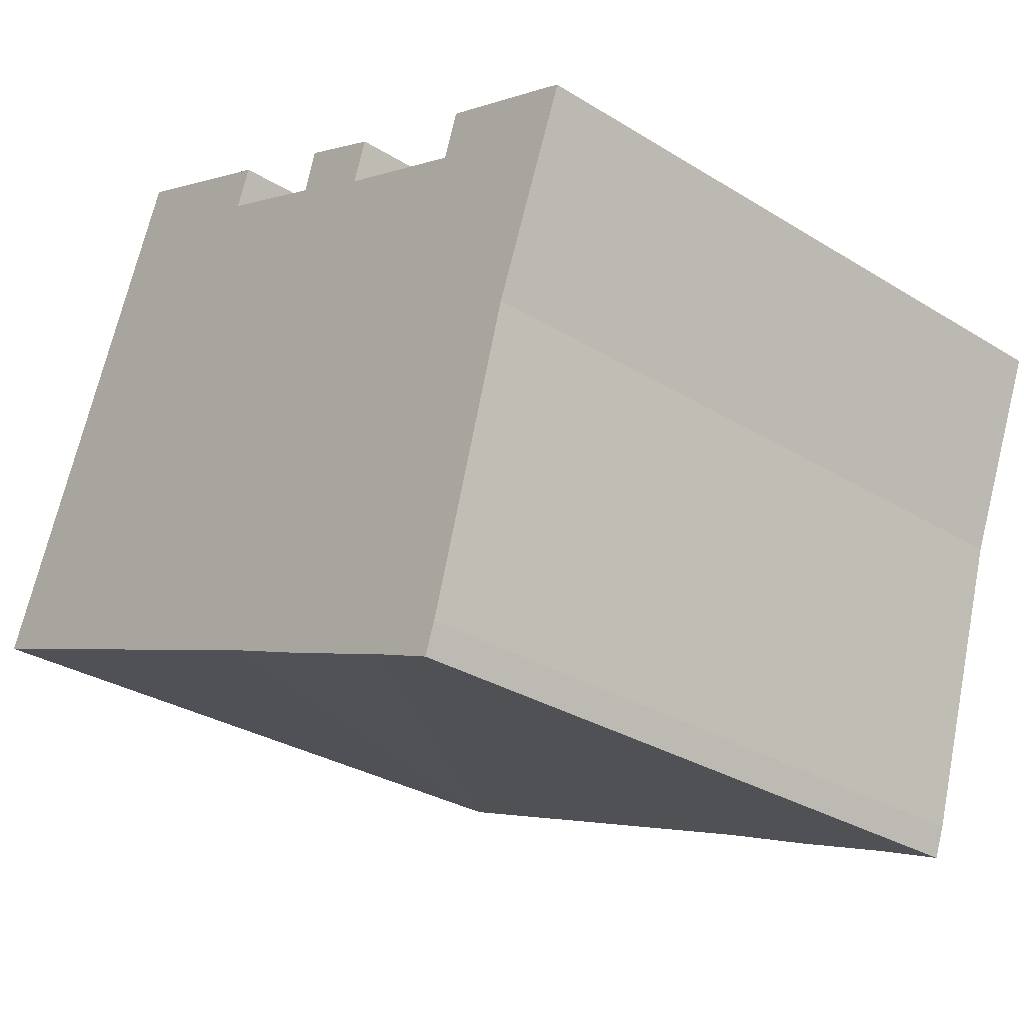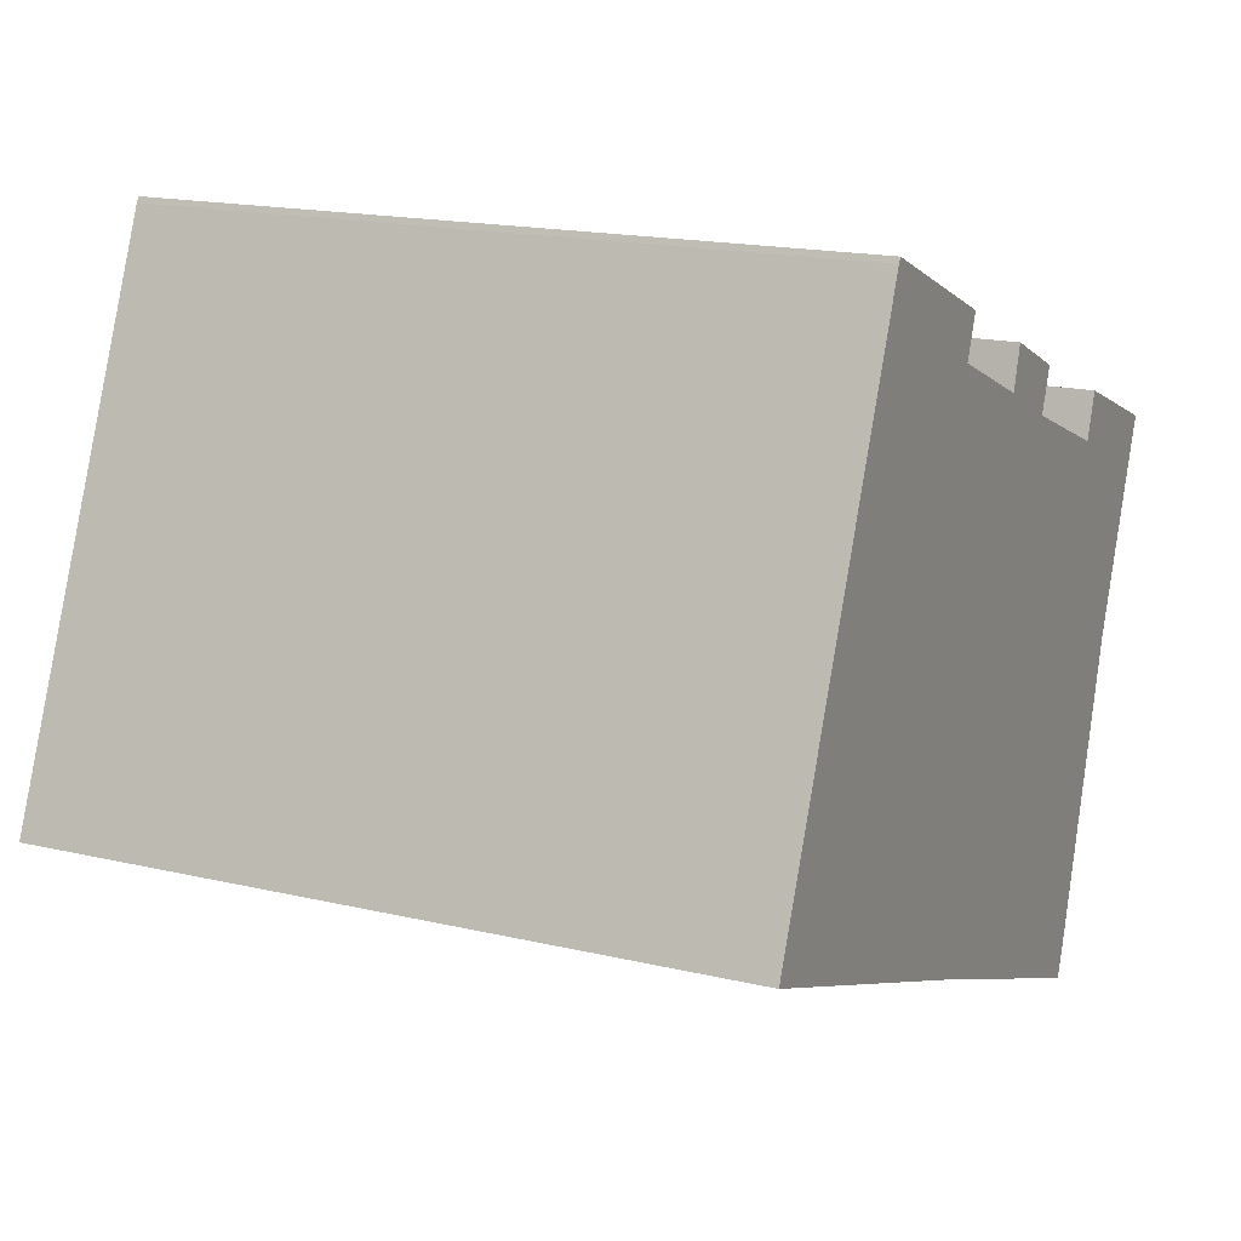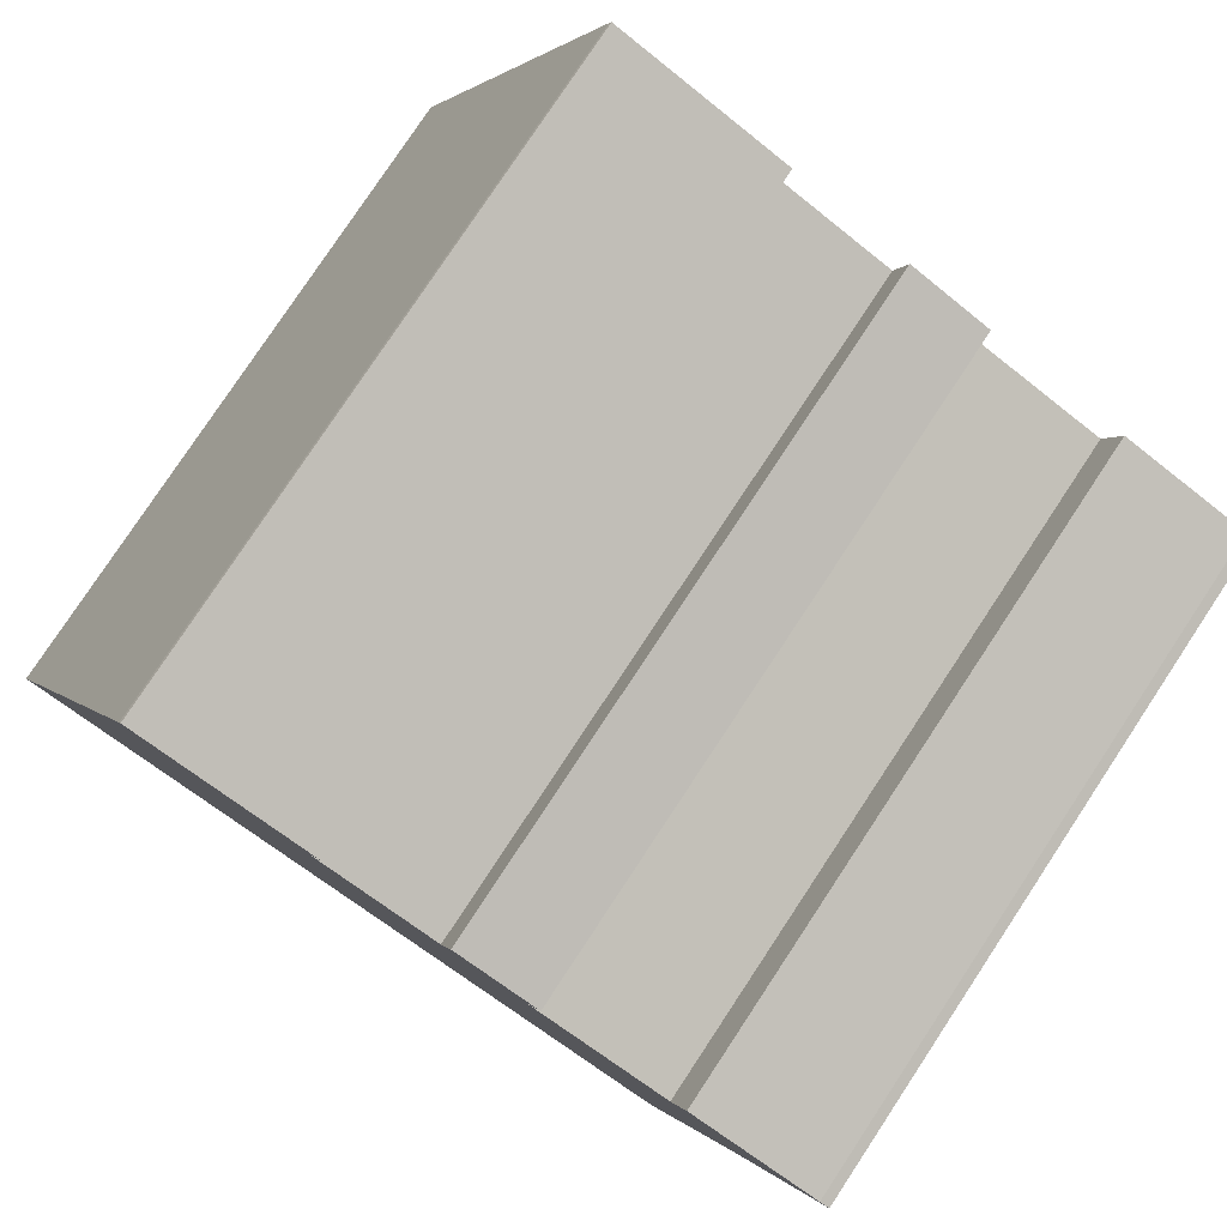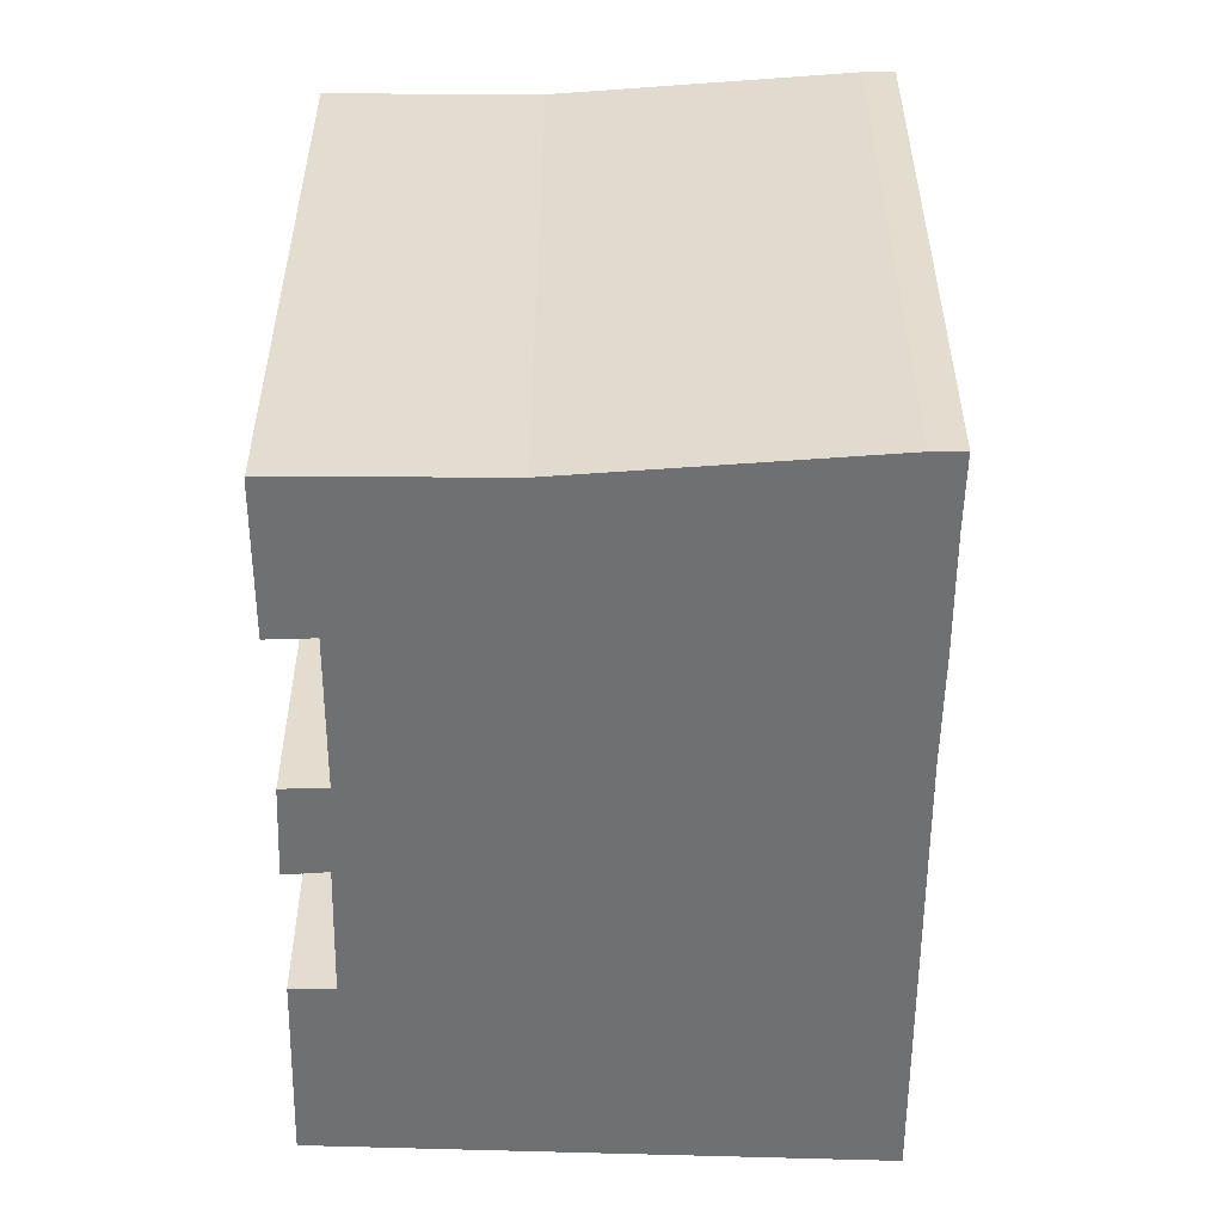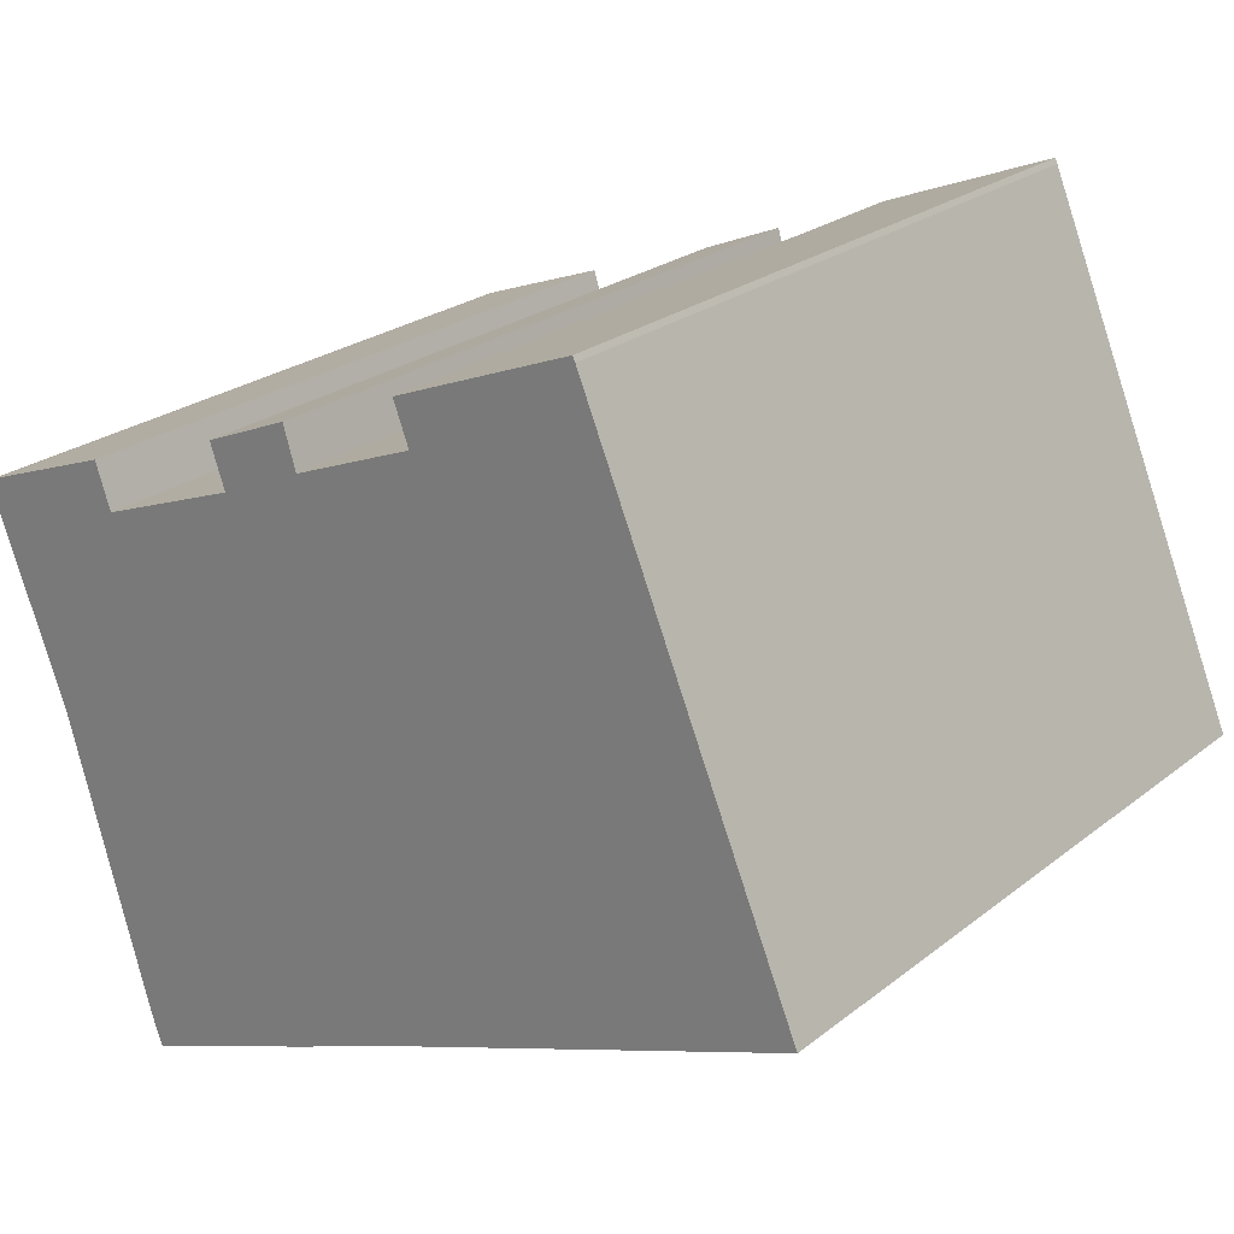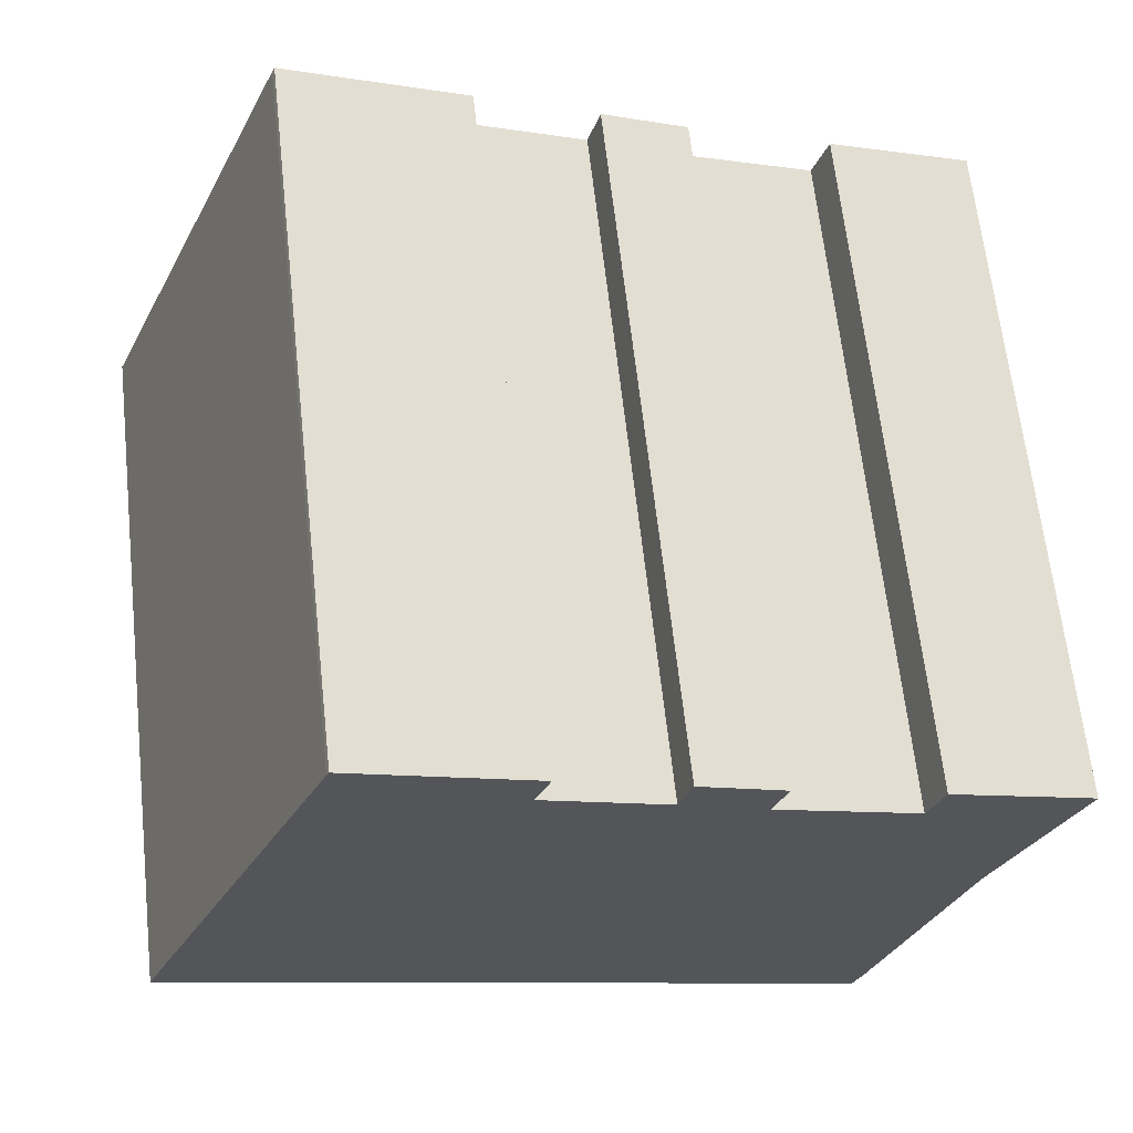
<metadata>
{"format":"obj","ext":"obj","renderer":"f3d","projection":"perspective","resolution":1024,"background":"white","views":[{"elev":-30.1,"azim":48.0,"up":"+Z"},{"elev":16.9,"azim":-64.3,"up":"+Z"},{"elev":79.4,"azim":33.5,"up":"+Z"},{"elev":-54.8,"azim":110.7,"up":"+Y"},{"elev":24.2,"azim":-141.8,"up":"+Z"},{"elev":64.9,"azim":-6.3,"up":"+Z"}]}
</metadata>
<code>
v  16.58 18.96 9.79
v  13.86 18.96 9.629
v  14.21 18.96 10.78
v  24.24 18.96 6.997
v  20.11 18.96 7.13
v  20.54 18.96 8.372
v  6.011 18.96 14.07
v  5.863 18.96 13.95
v  5.933 18.96 14.1
v  0 18.96 1.161e-15
v  10.88 18.96 12.12
v  10.45 18.96 10.99
v  11.83 18.96 -4.493
v  16.16 18.96 8.616
v  24.52 18.96 6.882
v  22.37 18.96 1.291
v  14.8 18.96 -5.69
v  21.85 18.96 -0.492
v  17.81 18.96 -6.846
v  20.01 18.96 -6.775
v  18.98 18.96 -7.322
v  19.7 18.96 -7.621
v  5.933 -8.632e-16 14.1
v  10.88 -7.419e-16 12.12
v  6.011 -8.613e-16 14.07
v  10.45 -6.731e-16 10.99
v  13.86 -5.896e-16 9.629
v  16.16 -5.276e-16 8.616
v  20.11 -4.366e-16 7.13
v  20.54 -5.126e-16 8.372
v  24.24 -4.284e-16 6.997
v  24.52 -4.214e-16 6.882
v  16.58 -5.995e-16 9.79
v  22.37 -7.905e-17 1.291
v  20.01 4.148e-16 -6.775
v  21.85 3.013e-17 -0.492
v  19.7 4.667e-16 -7.621
v  14.21 -6.6e-16 10.78
v  17.81 4.192e-16 -6.846
v  18.98 4.483e-16 -7.322
v  11.83 2.751e-16 -4.493
v  0 0 0
v  14.8 3.484e-16 -5.69
v  5.863 -8.543e-16 13.95
g defaultobject
f 1 2 3
f 4 5 6
f 7 8 9
f 8 7 10
f 10 7 11
f 10 11 12
f 10 12 2
f 10 2 13
f 13 2 14
f 14 2 1
f 13 14 5
f 13 5 4
f 13 4 15
f 13 15 16
f 13 16 17
f 17 16 18
f 17 18 19
f 19 18 20
f 19 20 21
f 21 20 22
f 23 7 9
f 7 23 11
f 11 23 24
f 24 23 25
f 26 2 12
f 2 26 27
f 28 5 14
f 5 28 29
f 30 4 6
f 4 30 31
f 32 4 31
f 24 12 11
f 12 24 26
f 33 14 1
f 14 33 28
f 32 16 15
f 16 32 34
f 34 18 16
f 18 34 20
f 20 34 35
f 35 34 36
f 35 22 20
f 22 35 37
f 27 3 2
f 3 27 38
f 29 6 5
f 6 29 30
f 38 1 3
f 1 38 33
f 32 15 4
f 37 21 22
f 21 37 19
f 19 37 39
f 39 37 40
f 39 17 19
f 17 39 13
f 13 39 10
f 10 39 41
f 10 41 42
f 41 39 43
f 44 9 8
f 9 44 23
f 42 8 10
f 8 42 44
f 30 29 31
f 38 27 33
f 35 40 37
f 40 35 39
f 39 35 36
f 39 36 43
f 43 36 41
f 41 36 42
f 42 36 34
f 42 34 32
f 42 32 29
f 42 29 28
f 42 28 26
f 42 26 44
f 29 32 31
f 26 28 27
f 27 28 33
f 44 26 24
f 44 24 25
f 44 25 23

</code>
